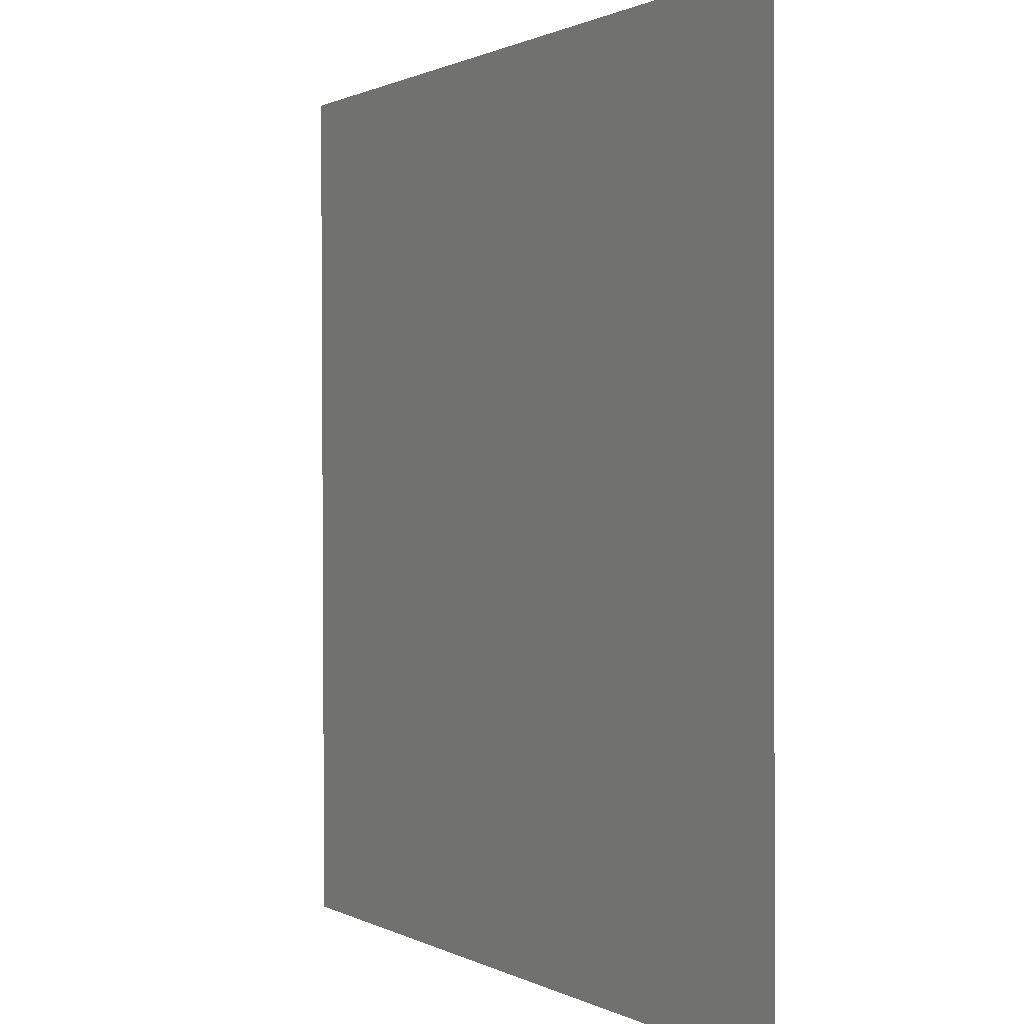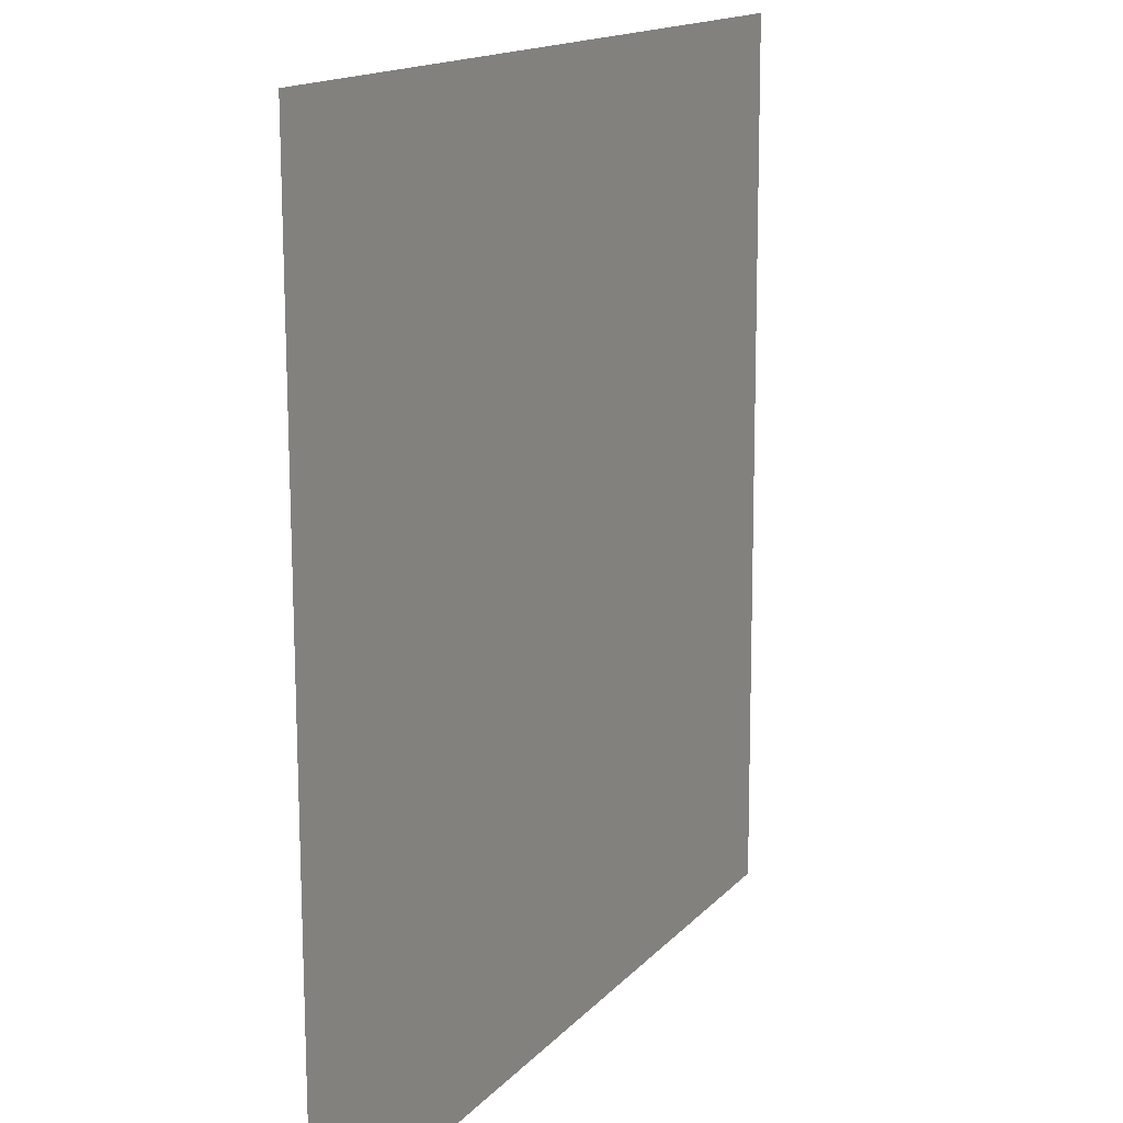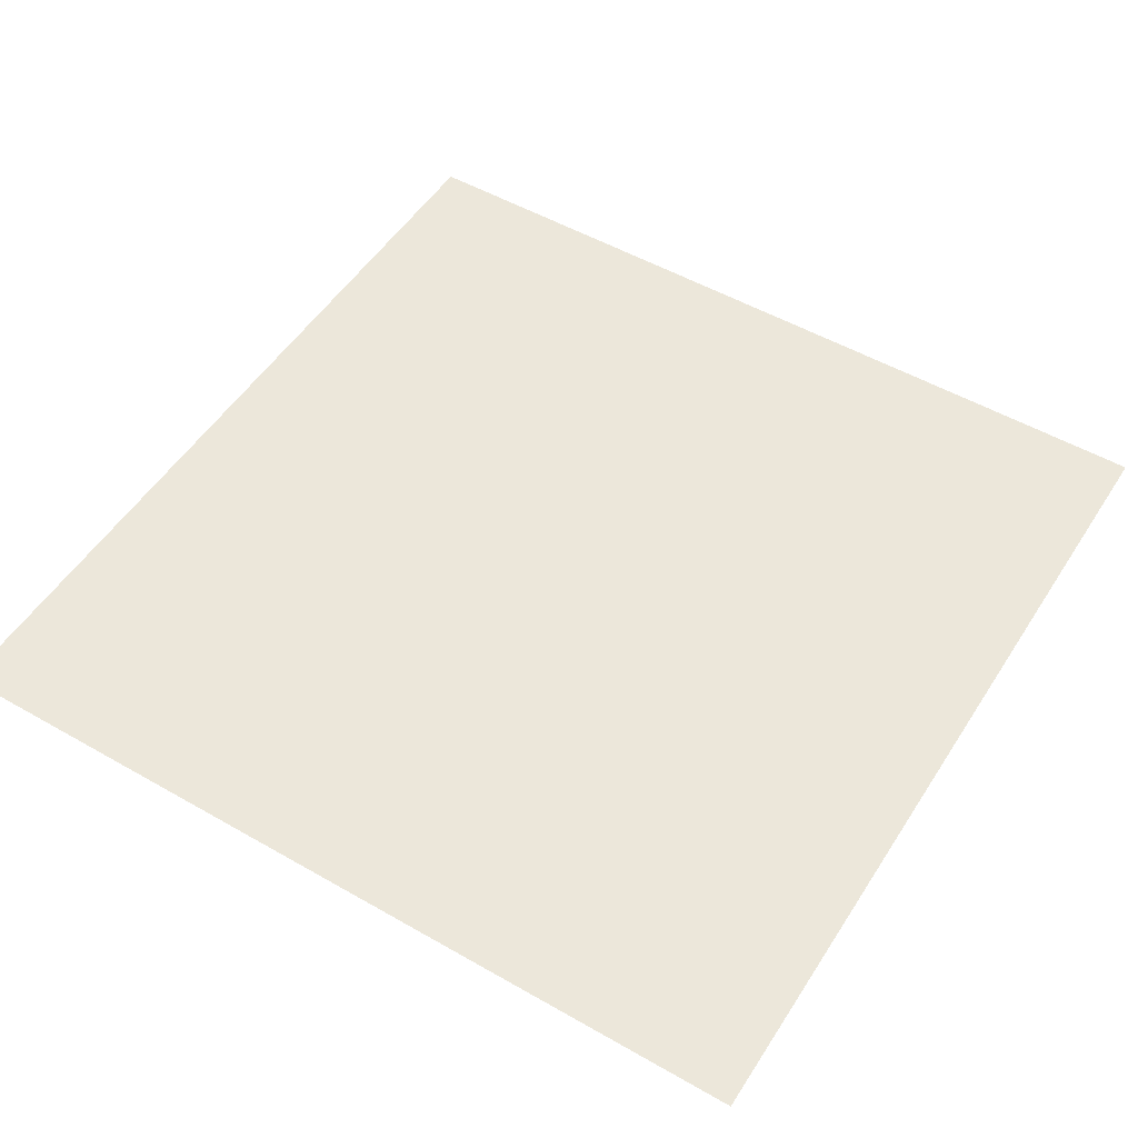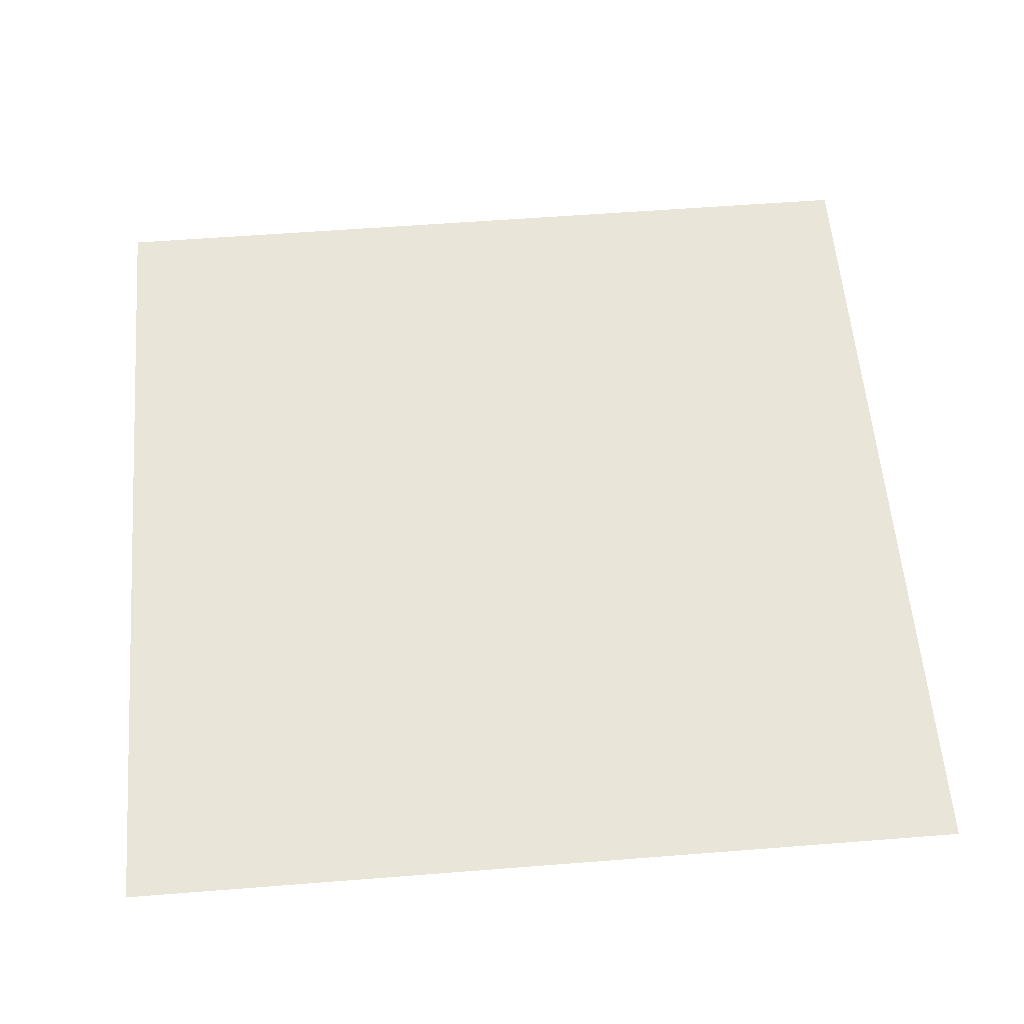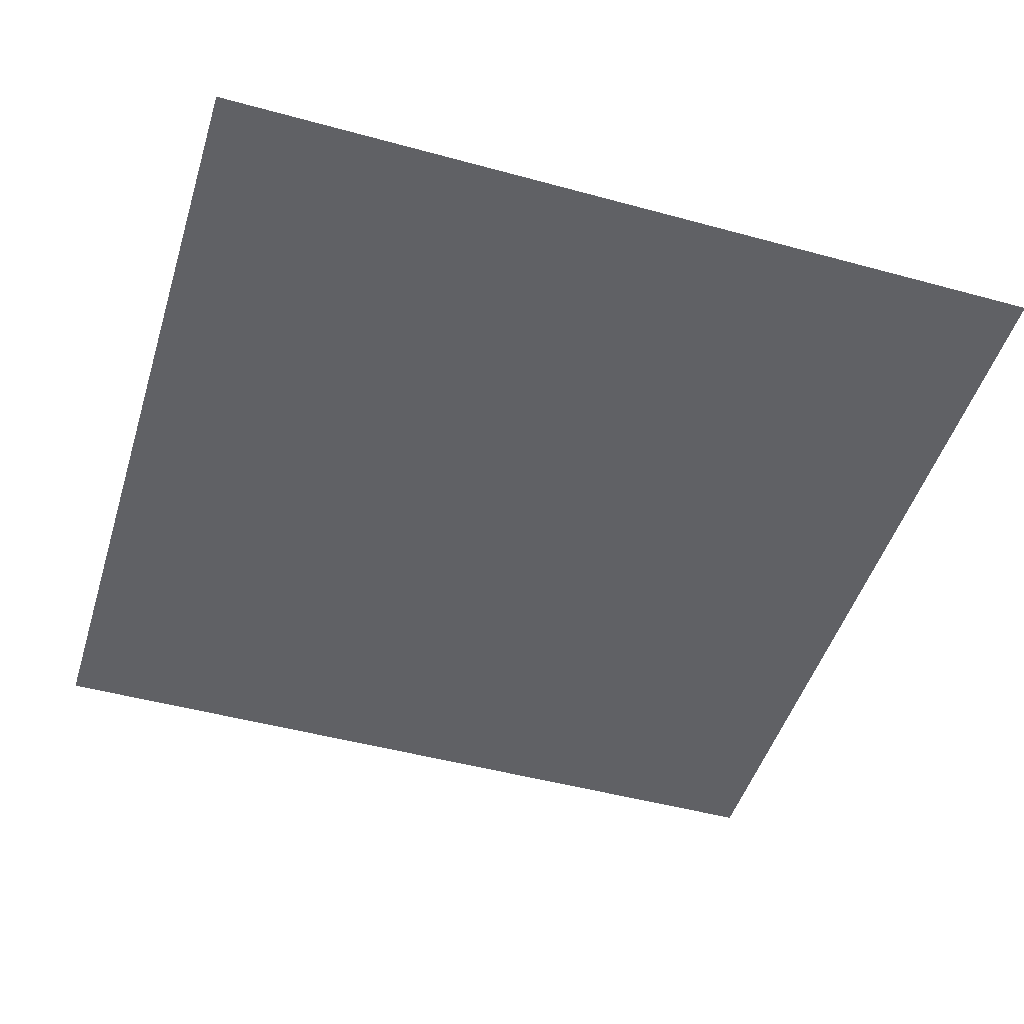
<metadata>
{"format":"obj","ext":"obj","renderer":"f3d","projection":"perspective","resolution":1024,"background":"white","views":[{"elev":0.8,"azim":-117.8,"up":"+Z"},{"elev":14.8,"azim":-63.6,"up":"+Z"},{"elev":51.3,"azim":-148.3,"up":"+Y"},{"elev":58.4,"azim":85.3,"up":"+Y"},{"elev":-48.8,"azim":-107.0,"up":"+Y"}]}
</metadata>
<code>
v 2042 9.042 -507
v 2553 12.93 -507
v 2042 7.58 -1018
v 2553 11.36 -1018
f 1 4 2
f 4 1 3

</code>
